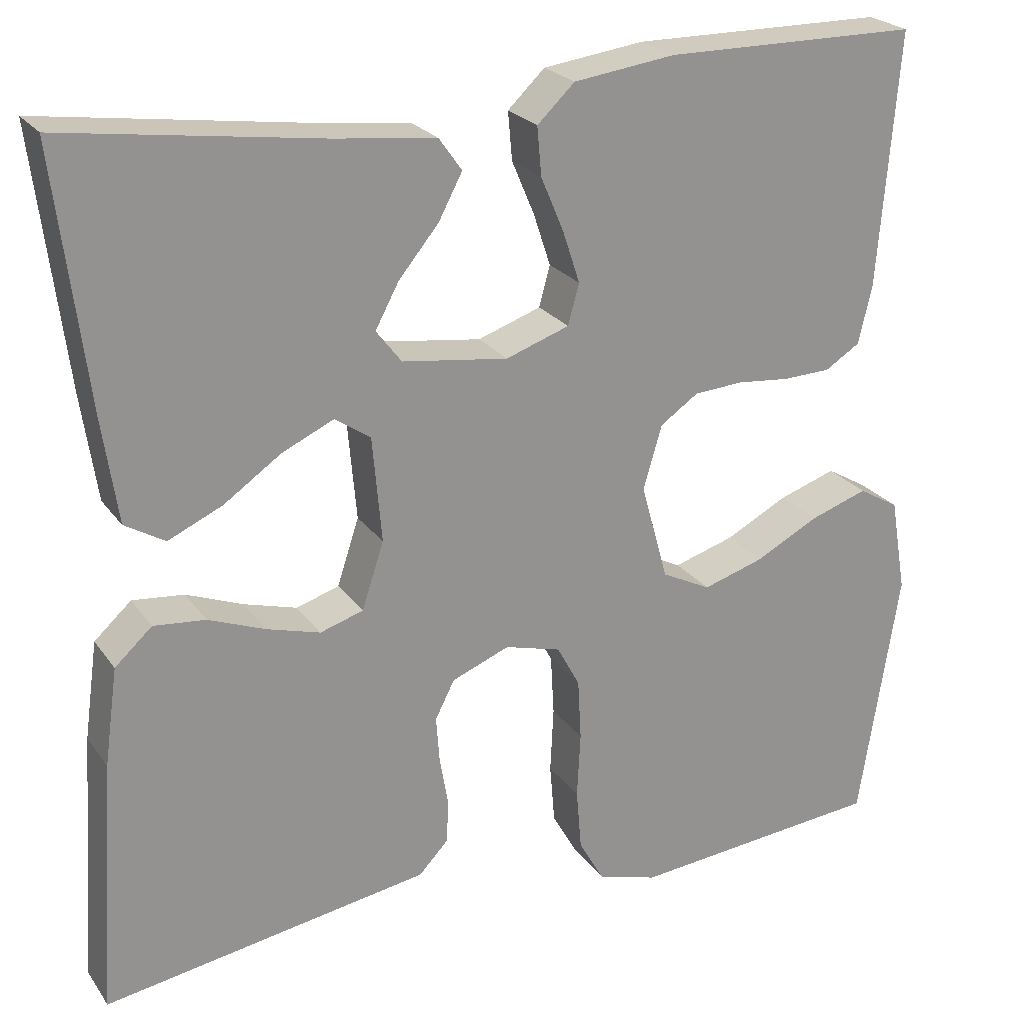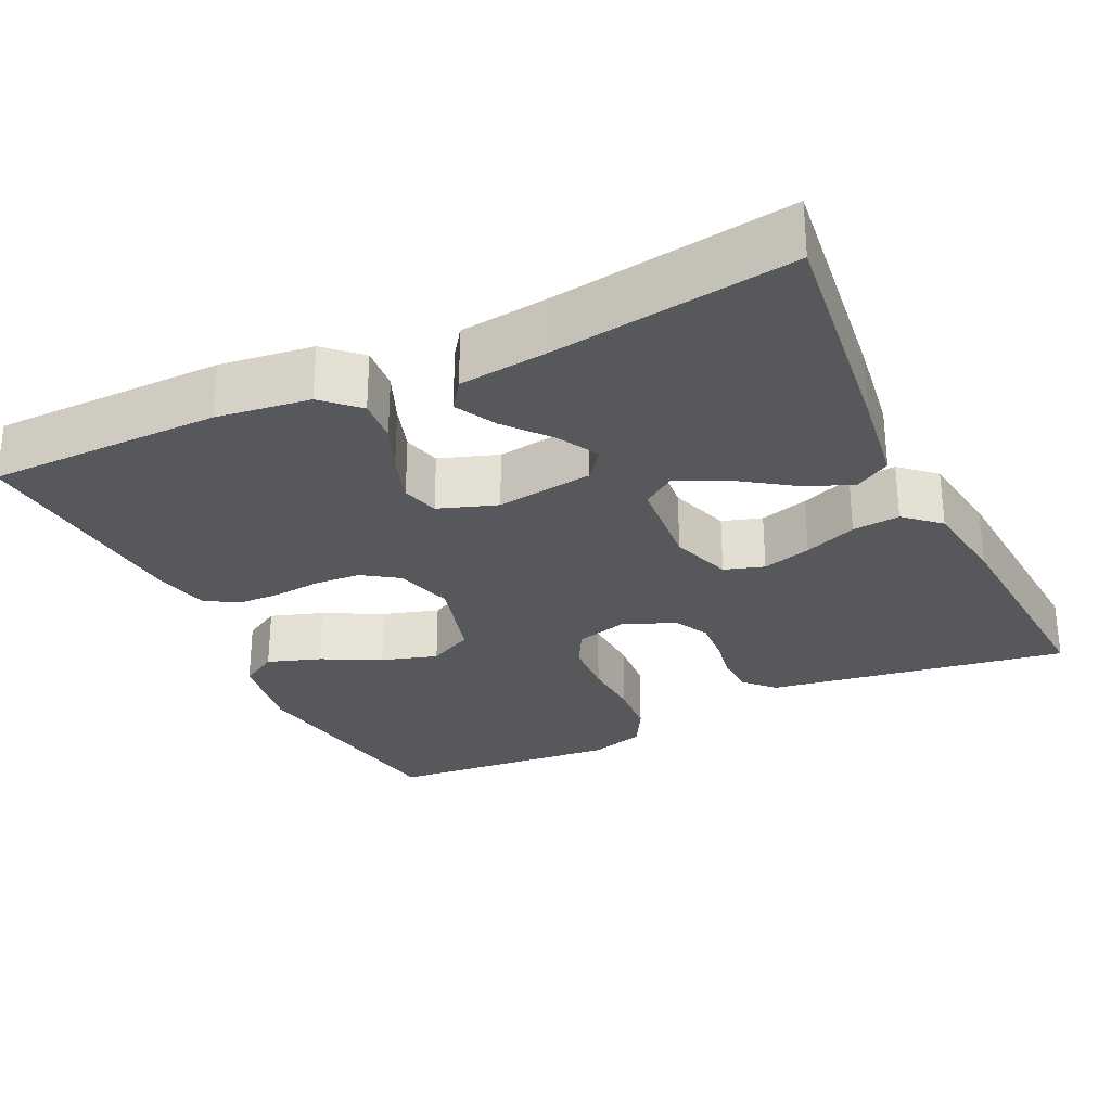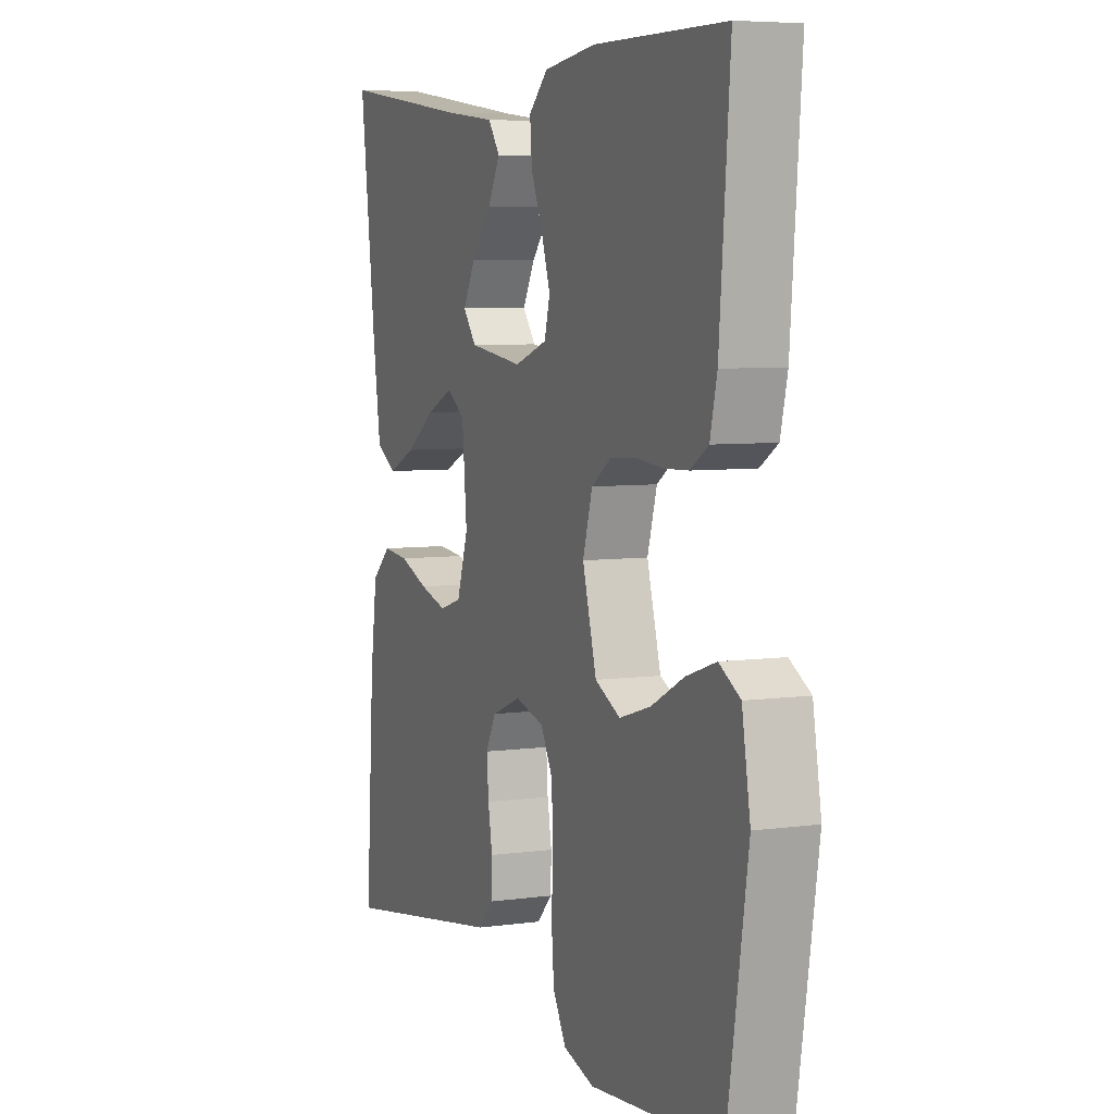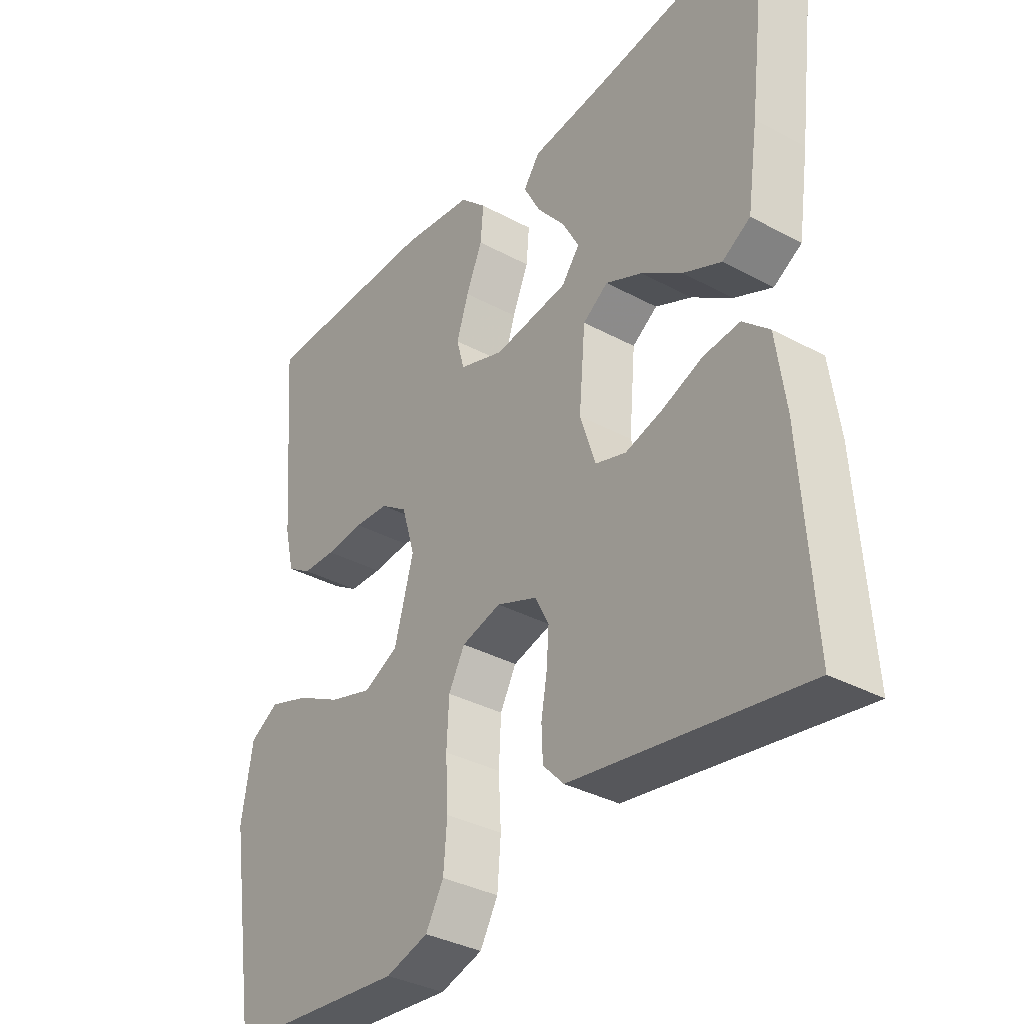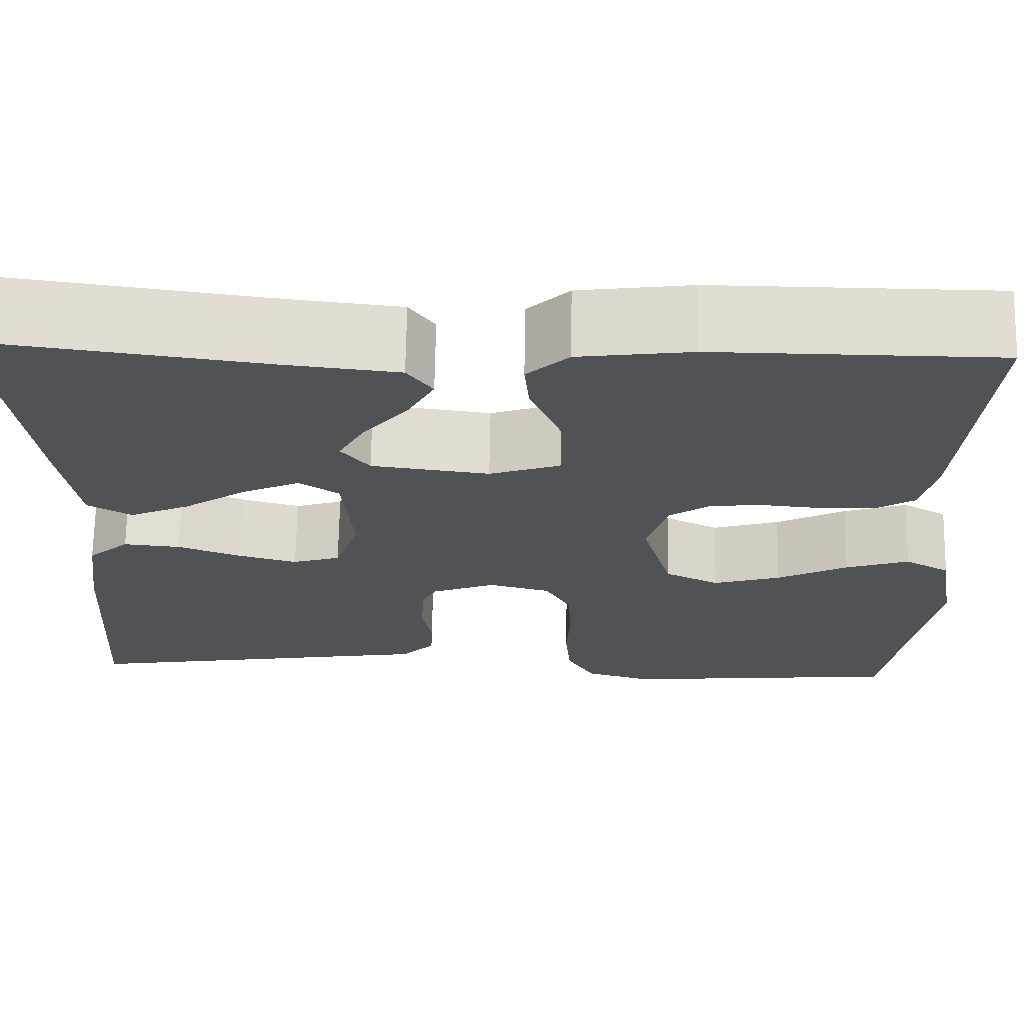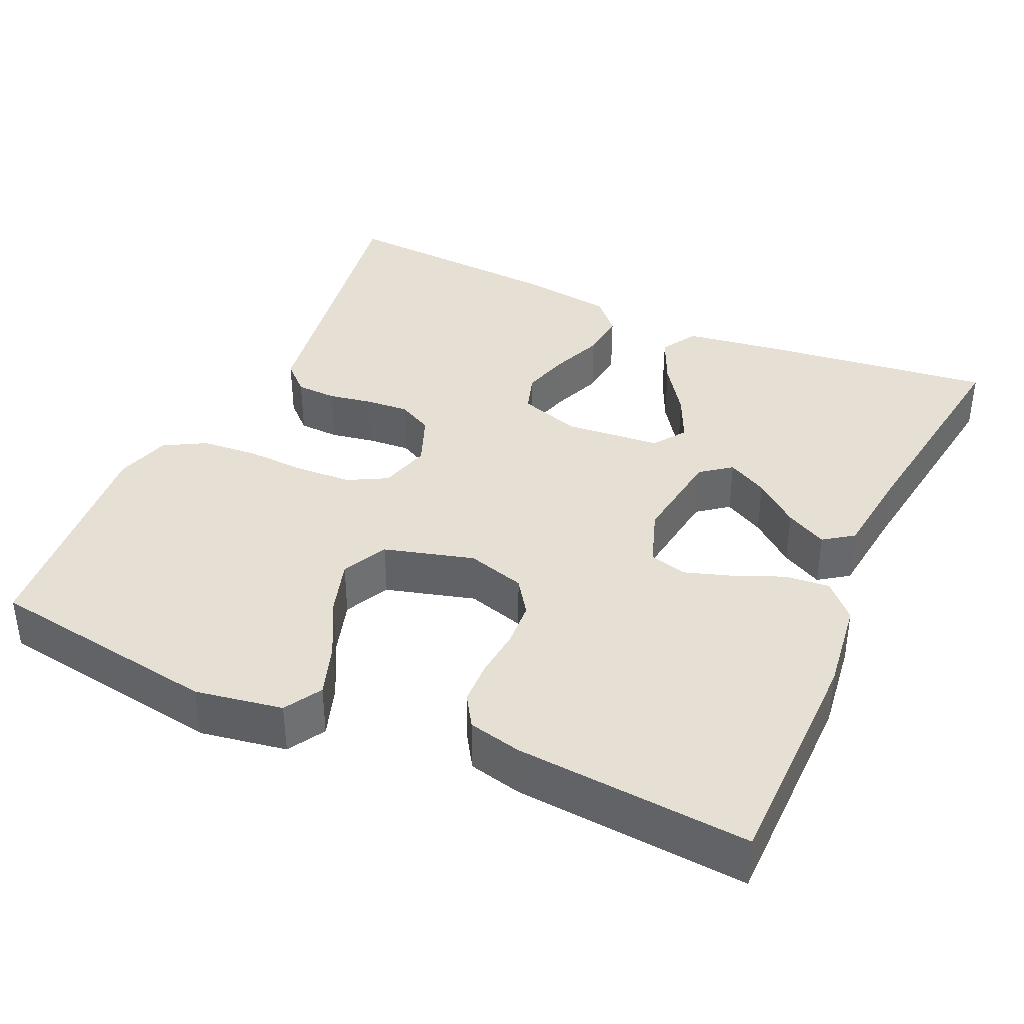
<metadata>
{"format":"obj","ext":"obj","renderer":"f3d","projection":"perspective","resolution":1024,"background":"white","views":[{"elev":23.6,"azim":153.6,"up":"+Z"},{"elev":-28.4,"azim":25.6,"up":"+Y"},{"elev":6.1,"azim":-112.6,"up":"+Z"},{"elev":-35.0,"azim":54.3,"up":"+Z"},{"elev":68.8,"azim":-179.0,"up":"+Z"},{"elev":38.1,"azim":-65.6,"up":"+Y"}]}
</metadata>
<code>
v 0.5 0.07 -0.5
v 0.2 0.07 -0.451
v 0.114 0.07 -0.437
v 0.079 0.07 -0.4
v 0.077 0.07 -0.348
v 0.087 0.07 -0.291
v 0.091 0.07 -0.236
v 0.068 0.07 -0.191
v 0 0.07 -0.164
v -0.066 0.07 -0.182
v -0.093 0.07 -0.232
v -0.097 0.07 -0.304
v -0.093 0.07 -0.382
v -0.099 0.07 -0.454
v -0.129 0.07 -0.507
v -0.2 0.07 -0.528
v -0.5 0.07 -0.5
v -0.547 0.07 -0.2
v -0.528 0.07 -0.088
v -0.48 0.07 -0.06
v -0.412 0.07 -0.083
v -0.337 0.07 -0.122
v -0.265 0.07 -0.144
v -0.207 0.07 -0.115
v -0.175 0.07 0
v -0.197 0.07 0.075
v -0.242 0.07 0.106
v -0.3 0.07 0.11
v -0.363 0.07 0.104
v -0.419 0.07 0.106
v -0.46 0.07 0.132
v -0.476 0.07 0.2
v -0.5 0.07 0.5
v -0.2 0.07 0.502
v -0.08 0.07 0.486
v -0.036 0.07 0.444
v -0.041 0.07 0.387
v -0.068 0.07 0.323
v -0.088 0.07 0.262
v -0.075 0.07 0.214
v 0 0.07 0.188
v 0.125 0.07 0.205
v 0.155 0.07 0.244
v 0.127 0.07 0.296
v 0.08 0.07 0.353
v 0.052 0.07 0.406
v 0.079 0.07 0.444
v 0.2 0.07 0.458
v 0.5 0.07 0.5
v 0.463 0.07 0.2
v 0.445 0.07 0.077
v 0.398 0.07 0.049
v 0.334 0.07 0.078
v 0.266 0.07 0.125
v 0.205 0.07 0.153
v 0.163 0.07 0.124
v 0.152 0.07 0
v 0.178 0.07 -0.079
v 0.229 0.07 -0.095
v 0.292 0.07 -0.077
v 0.359 0.07 -0.051
v 0.42 0.07 -0.045
v 0.464 0.07 -0.085
v 0.48 0.07 -0.2
v 0.5 0 -0.5
v 0.2 0 -0.451
v 0.114 0 -0.437
v 0.079 0 -0.4
v 0.077 0 -0.348
v 0.087 0 -0.291
v 0.091 0 -0.236
v 0.068 0 -0.191
v 0 0 -0.164
v -0.066 0 -0.182
v -0.093 0 -0.232
v -0.097 0 -0.304
v -0.093 0 -0.382
v -0.099 0 -0.454
v -0.129 0 -0.507
v -0.2 0 -0.528
v -0.5 0 -0.5
v -0.547 0 -0.2
v -0.528 0 -0.088
v -0.48 0 -0.06
v -0.412 0 -0.083
v -0.337 0 -0.122
v -0.265 0 -0.144
v -0.207 0 -0.115
v -0.175 0 0
v -0.197 0 0.075
v -0.242 0 0.106
v -0.3 0 0.11
v -0.363 0 0.104
v -0.419 0 0.106
v -0.46 0 0.132
v -0.476 0 0.2
v -0.5 0 0.5
v -0.2 0 0.502
v -0.08 0 0.486
v -0.036 0 0.444
v -0.041 0 0.387
v -0.068 0 0.323
v -0.088 0 0.262
v -0.075 0 0.214
v 0 0 0.188
v 0.125 0 0.205
v 0.155 0 0.244
v 0.127 0 0.296
v 0.08 0 0.353
v 0.052 0 0.406
v 0.079 0 0.444
v 0.2 0 0.458
v 0.5 0 0.5
v 0.463 0 0.2
v 0.445 0 0.077
v 0.398 0 0.049
v 0.334 0 0.078
v 0.266 0 0.125
v 0.205 0 0.153
v 0.163 0 0.124
v 0.152 0 0
v 0.178 0 -0.079
v 0.229 0 -0.095
v 0.292 0 -0.077
v 0.359 0 -0.051
v 0.42 0 -0.045
v 0.464 0 -0.085
v 0.48 0 -0.2
f 63 64 1 2
f 60 61 62 63
f 59 60 63 2
f 58 59 2 3
f 57 58 3 4
f 56 57 4 5
f 51 52 53 54
f 51 54 55
f 48 49 50 51
f 48 51 55
f 44 45 46 47
f 43 44 47 48
f 35 36 37 38
f 35 38 39
f 34 35 39
f 33 34 39 40
f 31 32 33 40
f 28 29 30 31
f 27 28 31 40
f 19 20 21 22
f 19 22 23
f 18 19 23
f 17 18 23
f 16 17 23 24
f 12 13 14 15
f 11 12 15 16
f 56 5 6
f 56 6 7
f 43 48 55 56
f 42 43 56 7
f 41 42 7 8
f 26 27 40 41
f 25 26 41 8
f 11 16 24 25
f 10 11 25
f 9 10 25
f 8 9 25
f 66 65 128 127
f 127 126 125 124
f 66 127 124 123
f 67 66 123 122
f 68 67 122 121
f 69 68 121 120
f 118 117 116 115
f 119 118 115
f 115 114 113 112
f 119 115 112
f 111 110 109 108
f 112 111 108 107
f 102 101 100 99
f 103 102 99
f 103 99 98
f 104 103 98 97
f 104 97 96 95
f 95 94 93 92
f 104 95 92 91
f 86 85 84 83
f 87 86 83
f 87 83 82
f 87 82 81
f 88 87 81 80
f 79 78 77 76
f 80 79 76 75
f 70 69 120
f 71 70 120
f 120 119 112 107
f 71 120 107 106
f 72 71 106 105
f 105 104 91 90
f 72 105 90 89
f 89 88 80 75
f 89 75 74
f 89 74 73
f 89 73 72
f 1 65 66 2
f 2 66 67 3
f 3 67 68 4
f 4 68 69 5
f 5 69 70 6
f 6 70 71 7
f 7 71 72 8
f 8 72 73 9
f 9 73 74 10
f 10 74 75 11
f 11 75 76 12
f 12 76 77 13
f 13 77 78 14
f 14 78 79 15
f 15 79 80 16
f 16 80 81 17
f 17 81 82 18
f 18 82 83 19
f 19 83 84 20
f 20 84 85 21
f 21 85 86 22
f 22 86 87 23
f 23 87 88 24
f 24 88 89 25
f 25 89 90 26
f 26 90 91 27
f 27 91 92 28
f 28 92 93 29
f 29 93 94 30
f 30 94 95 31
f 31 95 96 32
f 32 96 97 33
f 33 97 98 34
f 34 98 99 35
f 35 99 100 36
f 36 100 101 37
f 37 101 102 38
f 38 102 103 39
f 39 103 104 40
f 40 104 105 41
f 41 105 106 42
f 42 106 107 43
f 43 107 108 44
f 44 108 109 45
f 45 109 110 46
f 46 110 111 47
f 47 111 112 48
f 48 112 113 49
f 49 113 114 50
f 50 114 115 51
f 51 115 116 52
f 52 116 117 53
f 53 117 118 54
f 54 118 119 55
f 55 119 120 56
f 56 120 121 57
f 57 121 122 58
f 58 122 123 59
f 59 123 124 60
f 60 124 125 61
f 61 125 126 62
f 62 126 127 63
f 63 127 128 64
f 64 128 65 1

</code>
